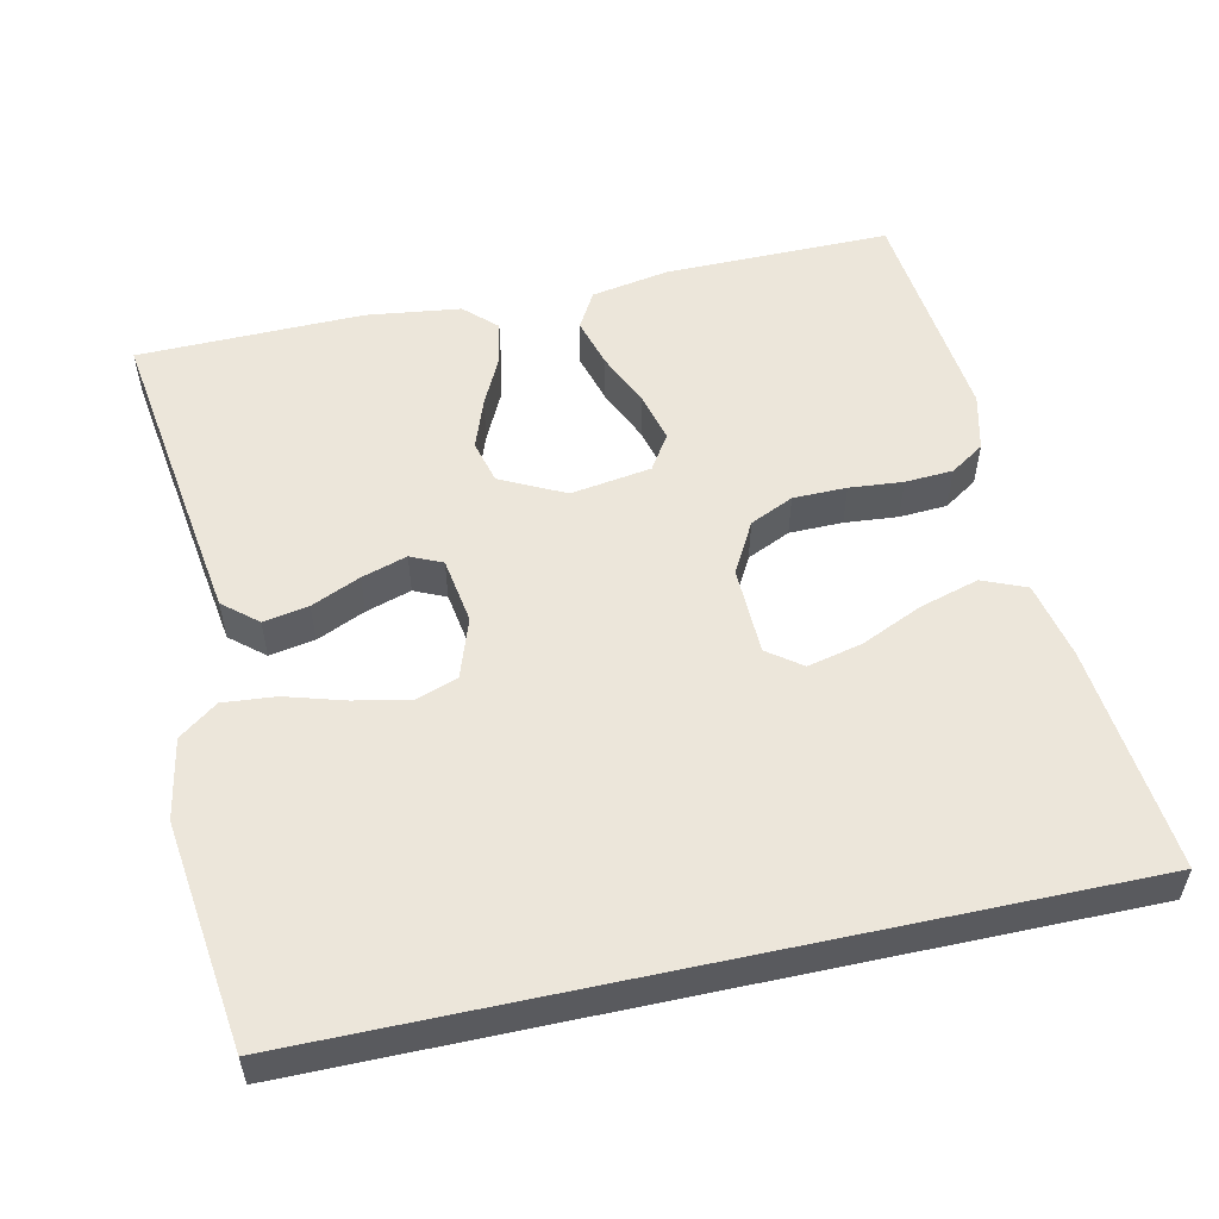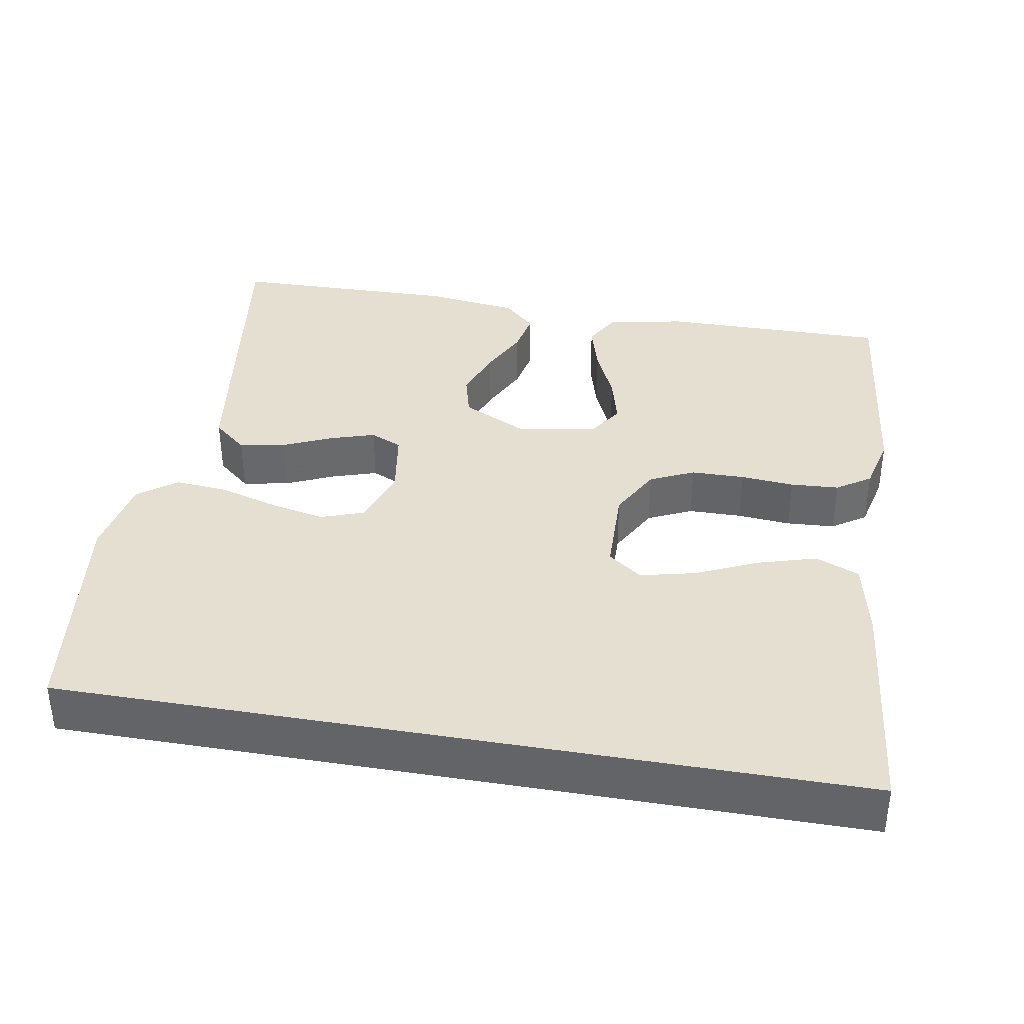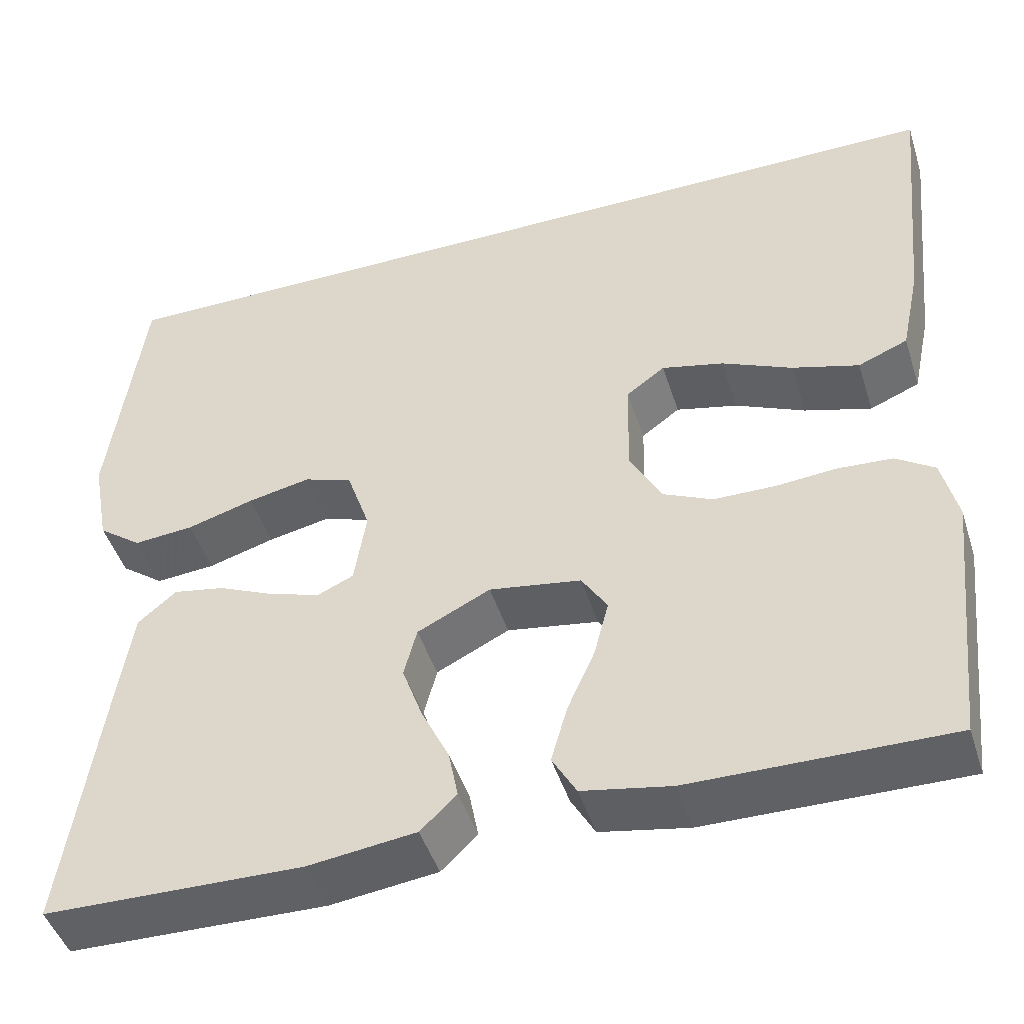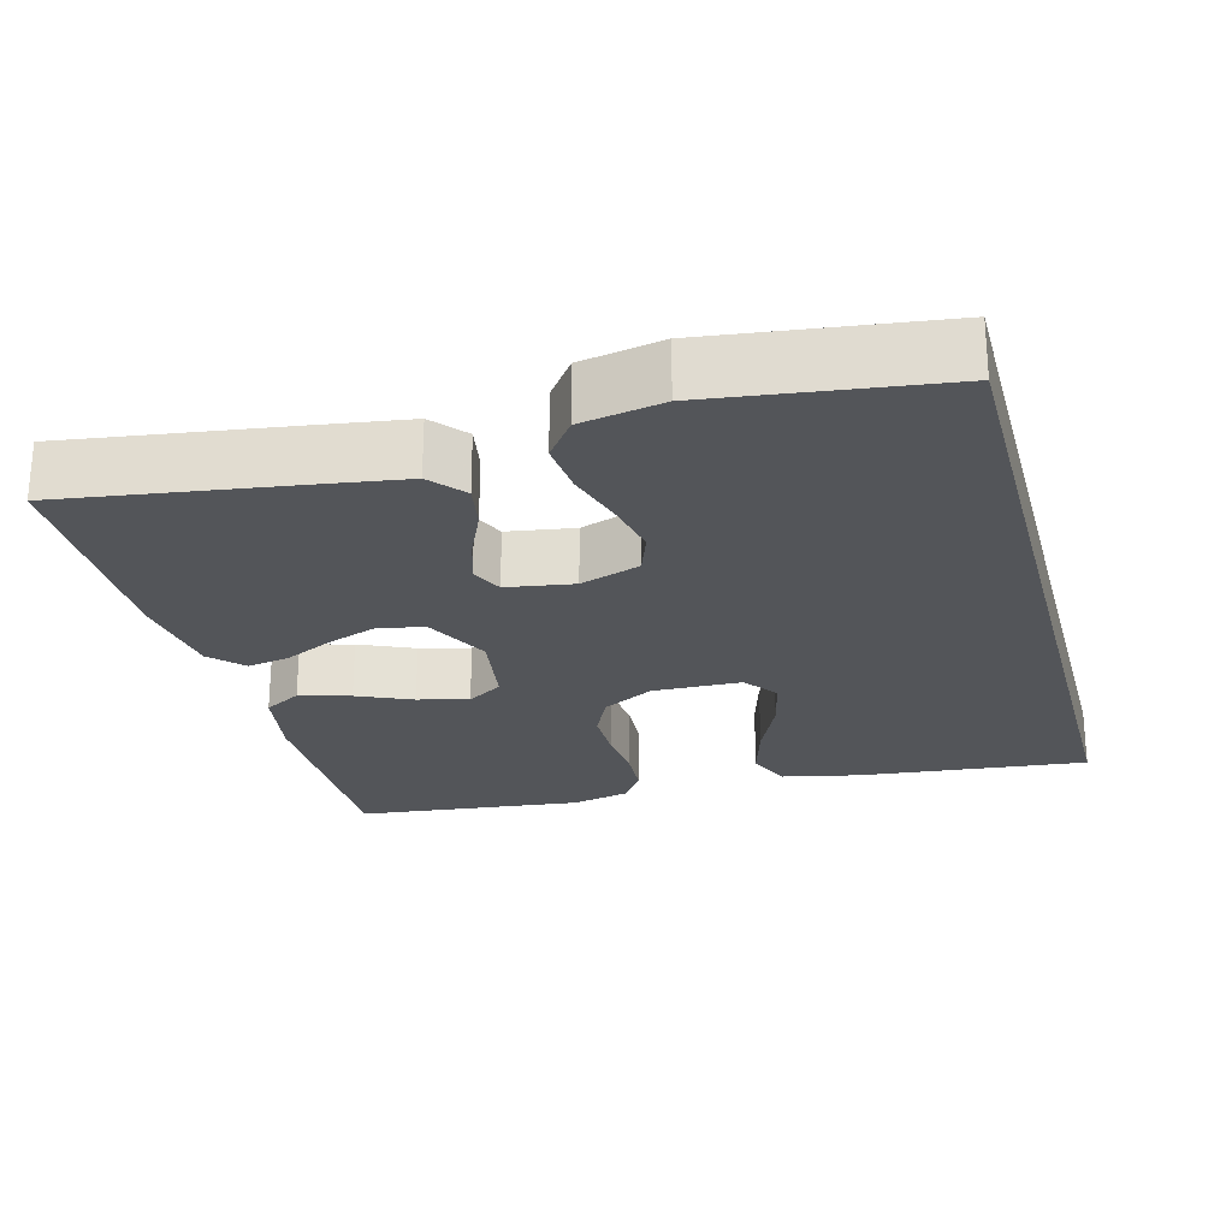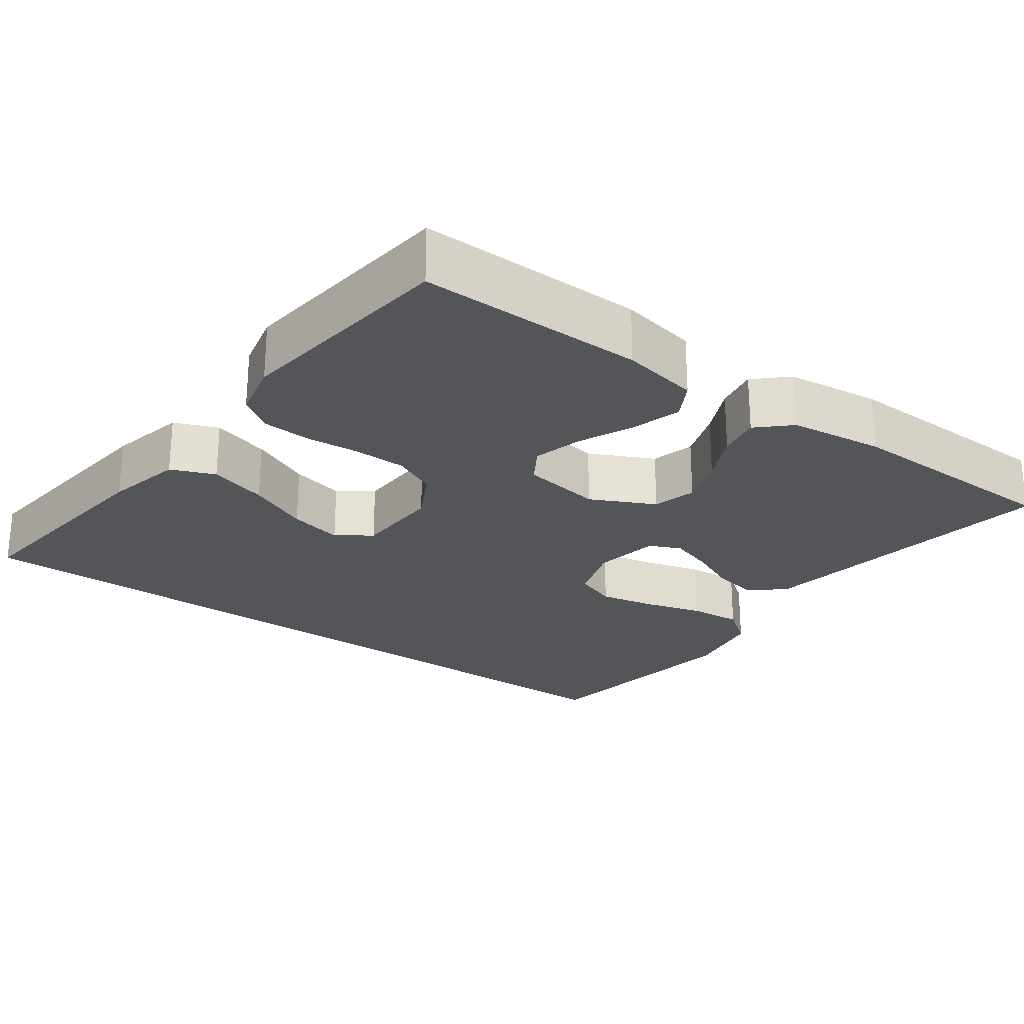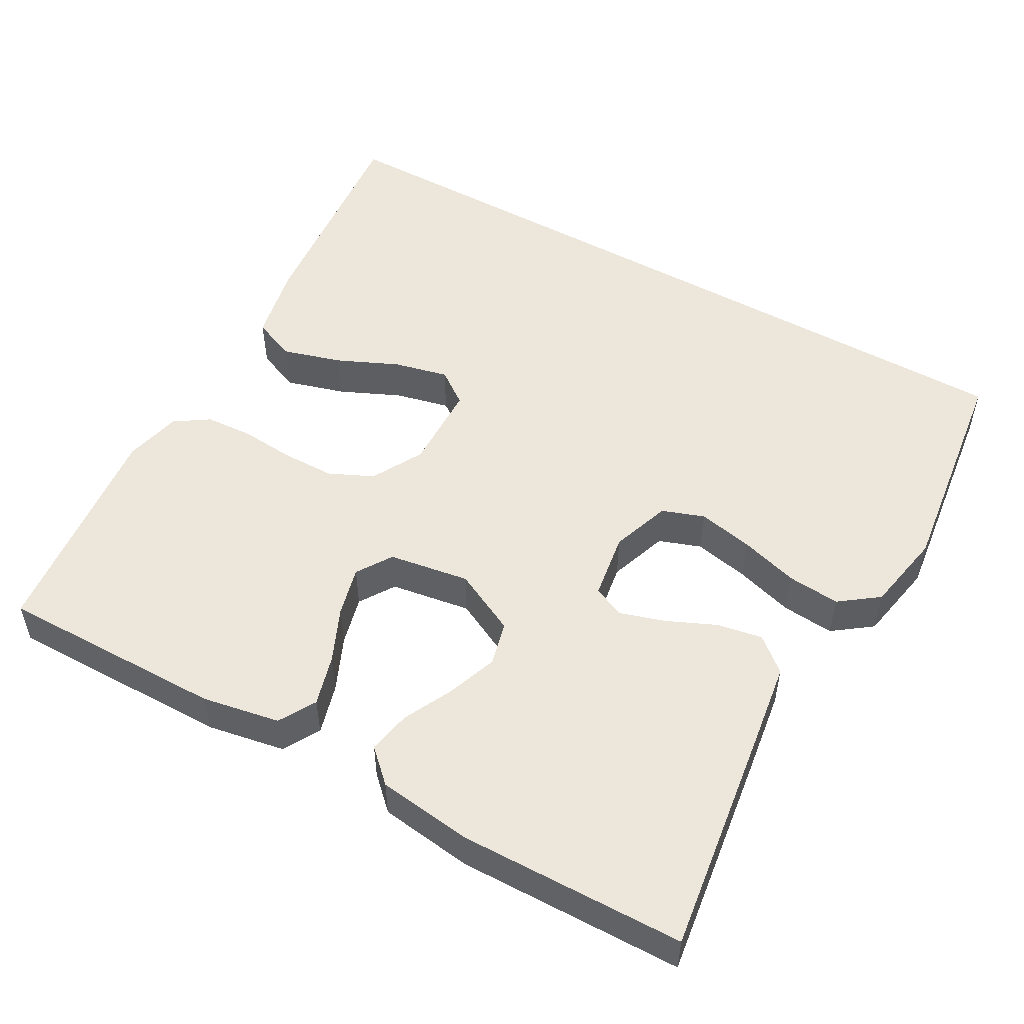
<metadata>
{"format":"obj","ext":"obj","renderer":"f3d","projection":"perspective","resolution":1024,"background":"white","views":[{"elev":54.3,"azim":-12.3,"up":"+Y"},{"elev":37.5,"azim":9.9,"up":"+Y"},{"elev":-46.3,"azim":17.4,"up":"+Z"},{"elev":-24.4,"azim":-74.9,"up":"+Y"},{"elev":-24.8,"azim":143.7,"up":"+Y"},{"elev":51.8,"azim":-150.5,"up":"+Y"}]}
</metadata>
<code>
v 0.56 0.07 0.5
v 0.529 0.07 0.2
v 0.507 0.07 0.097
v 0.449 0.07 0.073
v 0.371 0.07 0.096
v 0.289 0.07 0.133
v 0.217 0.07 0.15
v 0.172 0.07 0.117
v 0.169 0.07 0
v 0.206 0.07 -0.068
v 0.264 0.07 -0.095
v 0.335 0.07 -0.096
v 0.406 0.07 -0.09
v 0.47 0.07 -0.094
v 0.515 0.07 -0.124
v 0.533 0.07 -0.2
v 0.5 0.07 -0.5
v 0.2 0.07 -0.497
v 0.097 0.07 -0.478
v 0.069 0.07 -0.429
v 0.088 0.07 -0.362
v 0.12 0.07 -0.29
v 0.137 0.07 -0.224
v 0.107 0.07 -0.177
v 0 0.07 -0.16
v -0.085 0.07 -0.202
v -0.1 0.07 -0.26
v -0.076 0.07 -0.327
v -0.044 0.07 -0.393
v -0.033 0.07 -0.45
v -0.075 0.07 -0.49
v -0.2 0.07 -0.506
v -0.5 0.07 -0.5
v -0.457 0.07 -0.2
v -0.44 0.07 -0.086
v -0.395 0.07 -0.048
v -0.335 0.07 -0.059
v -0.27 0.07 -0.088
v -0.21 0.07 -0.107
v -0.168 0.07 -0.088
v -0.154 0.07 0
v -0.181 0.07 0.079
v -0.237 0.07 0.099
v -0.31 0.07 0.084
v -0.388 0.07 0.061
v -0.458 0.07 0.055
v -0.509 0.07 0.093
v -0.529 0.07 0.2
v -0.49 0.07 0.5
v 0.56 0 0.5
v 0.529 0 0.2
v 0.507 0 0.097
v 0.449 0 0.073
v 0.371 0 0.096
v 0.289 0 0.133
v 0.217 0 0.15
v 0.172 0 0.117
v 0.169 0 0
v 0.206 0 -0.068
v 0.264 0 -0.095
v 0.335 0 -0.096
v 0.406 0 -0.09
v 0.47 0 -0.094
v 0.515 0 -0.124
v 0.533 0 -0.2
v 0.5 0 -0.5
v 0.2 0 -0.497
v 0.097 0 -0.478
v 0.069 0 -0.429
v 0.088 0 -0.362
v 0.12 0 -0.29
v 0.137 0 -0.224
v 0.107 0 -0.177
v 0 0 -0.16
v -0.085 0 -0.202
v -0.1 0 -0.26
v -0.076 0 -0.327
v -0.044 0 -0.393
v -0.033 0 -0.45
v -0.075 0 -0.49
v -0.2 0 -0.506
v -0.5 0 -0.5
v -0.457 0 -0.2
v -0.44 0 -0.086
v -0.395 0 -0.048
v -0.335 0 -0.059
v -0.27 0 -0.088
v -0.21 0 -0.107
v -0.168 0 -0.088
v -0.154 0 0
v -0.181 0 0.079
v -0.237 0 0.099
v -0.31 0 0.084
v -0.388 0 0.061
v -0.458 0 0.055
v -0.509 0 0.093
v -0.529 0 0.2
v -0.49 0 0.5
f 48 49 1
f 47 48 1
f 46 47 1
f 45 46 1
f 44 45 1
f 43 44 1
f 42 43 1
f 41 42 1
f 40 41 1
f 36 37 38
f 35 36 38
f 34 35 38
f 33 34 38
f 32 33 38
f 31 32 38
f 30 31 38
f 29 30 38
f 28 29 38
f 27 28 38 39
f 26 27 39 40
f 20 21 22
f 19 20 22
f 18 19 22
f 17 18 22
f 16 17 22
f 15 16 22
f 14 15 22
f 13 14 22
f 12 13 22
f 11 12 22 23
f 10 11 23 24
f 4 5 6
f 3 4 6
f 2 3 6
f 1 2 6
f 1 6 7
f 40 1 7 8
f 40 8 9
f 26 40 9
f 25 26 9
f 9 10 24 25
f 50 98 97
f 50 97 96
f 50 96 95
f 50 95 94
f 50 94 93
f 50 93 92
f 50 92 91
f 50 91 90
f 50 90 89
f 87 86 85
f 87 85 84
f 87 84 83
f 87 83 82
f 87 82 81
f 87 81 80
f 87 80 79
f 87 79 78
f 87 78 77
f 88 87 77 76
f 89 88 76 75
f 71 70 69
f 71 69 68
f 71 68 67
f 71 67 66
f 71 66 65
f 71 65 64
f 71 64 63
f 71 63 62
f 71 62 61
f 72 71 61 60
f 73 72 60 59
f 55 54 53
f 55 53 52
f 55 52 51
f 55 51 50
f 56 55 50
f 57 56 50 89
f 58 57 89
f 58 89 75
f 58 75 74
f 74 73 59 58
f 1 50 51 2
f 2 51 52 3
f 3 52 53 4
f 4 53 54 5
f 5 54 55 6
f 6 55 56 7
f 7 56 57 8
f 8 57 58 9
f 9 58 59 10
f 10 59 60 11
f 11 60 61 12
f 12 61 62 13
f 13 62 63 14
f 14 63 64 15
f 15 64 65 16
f 16 65 66 17
f 17 66 67 18
f 18 67 68 19
f 19 68 69 20
f 20 69 70 21
f 21 70 71 22
f 22 71 72 23
f 23 72 73 24
f 24 73 74 25
f 25 74 75 26
f 26 75 76 27
f 27 76 77 28
f 28 77 78 29
f 29 78 79 30
f 30 79 80 31
f 31 80 81 32
f 32 81 82 33
f 33 82 83 34
f 34 83 84 35
f 35 84 85 36
f 36 85 86 37
f 37 86 87 38
f 38 87 88 39
f 39 88 89 40
f 40 89 90 41
f 41 90 91 42
f 42 91 92 43
f 43 92 93 44
f 44 93 94 45
f 45 94 95 46
f 46 95 96 47
f 47 96 97 48
f 48 97 98 49
f 49 98 50 1

</code>
